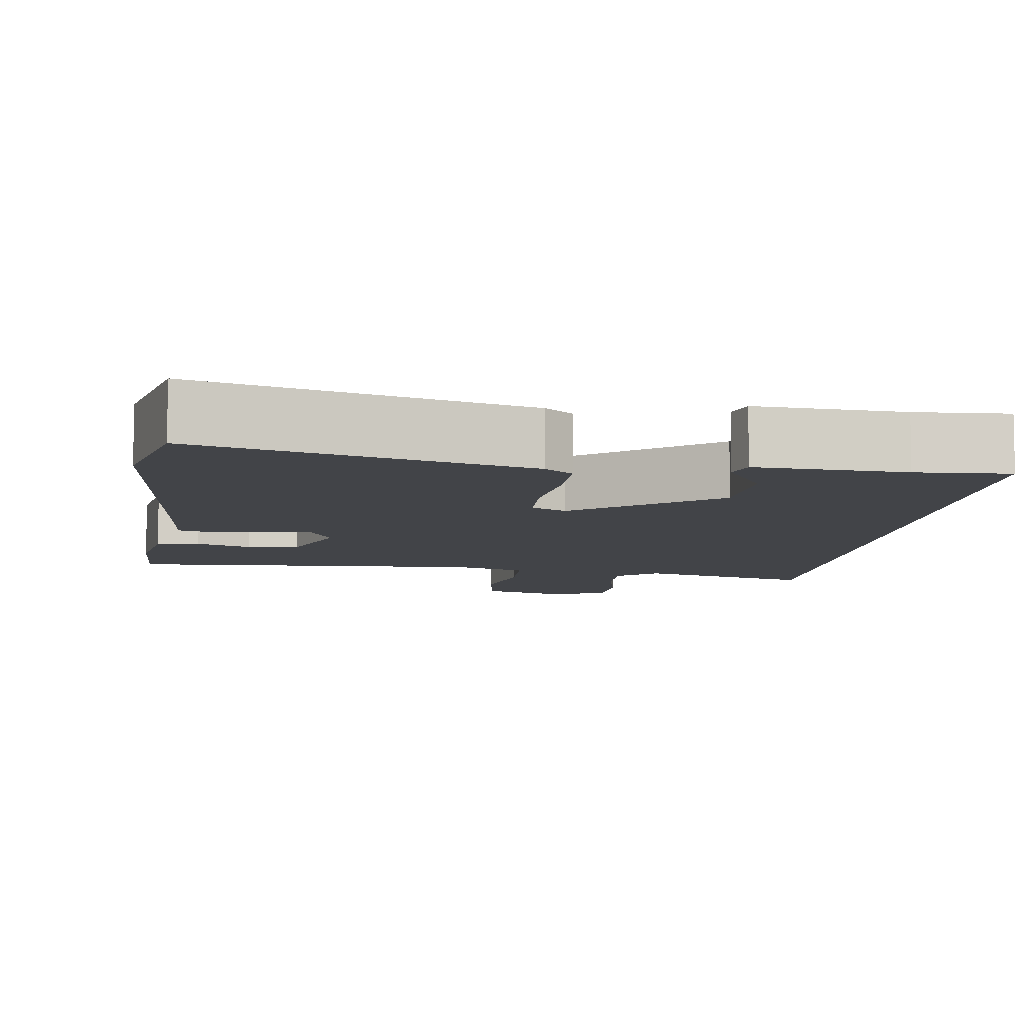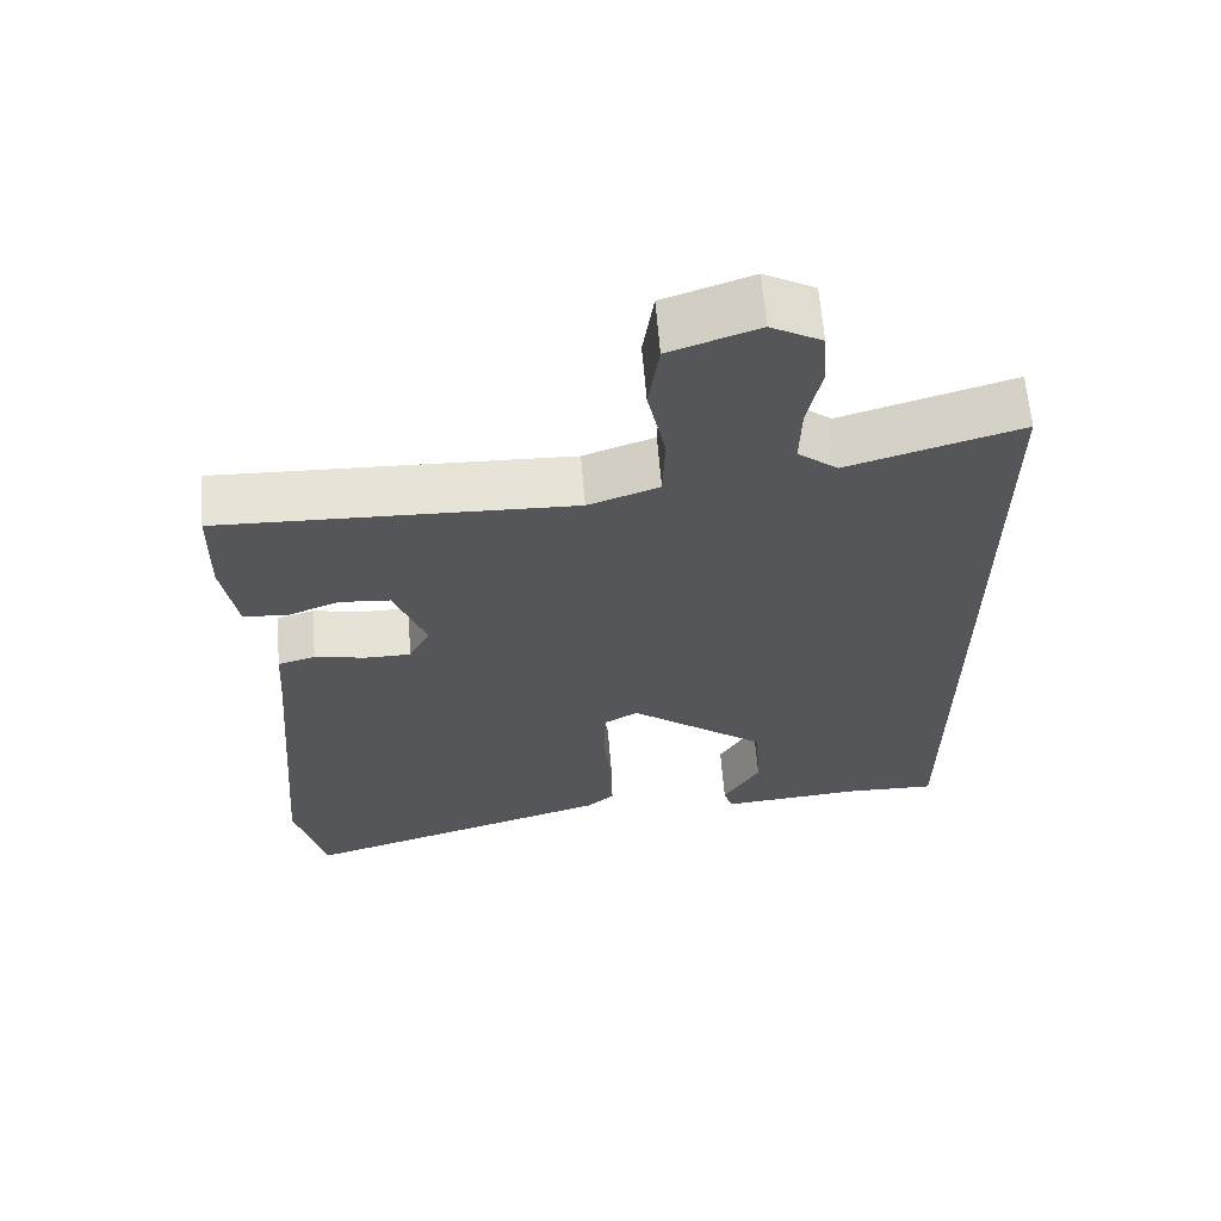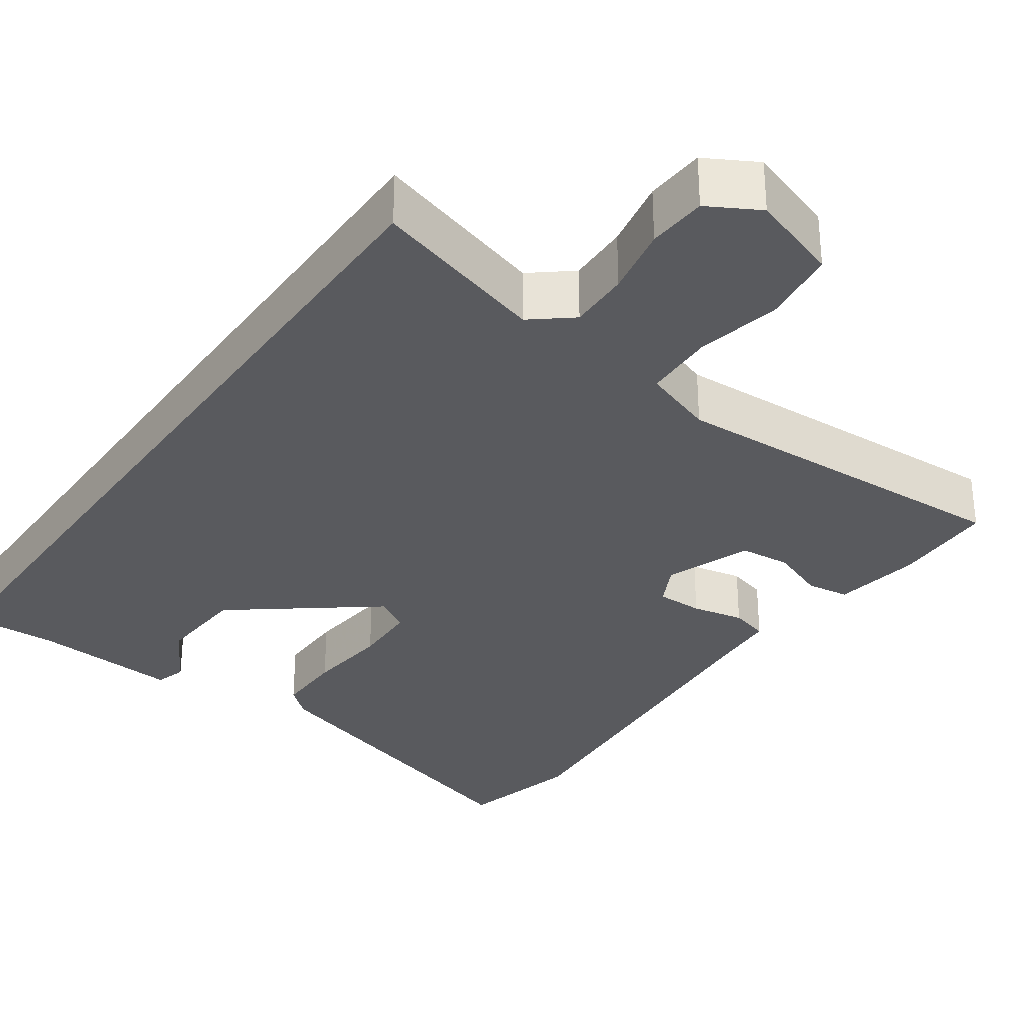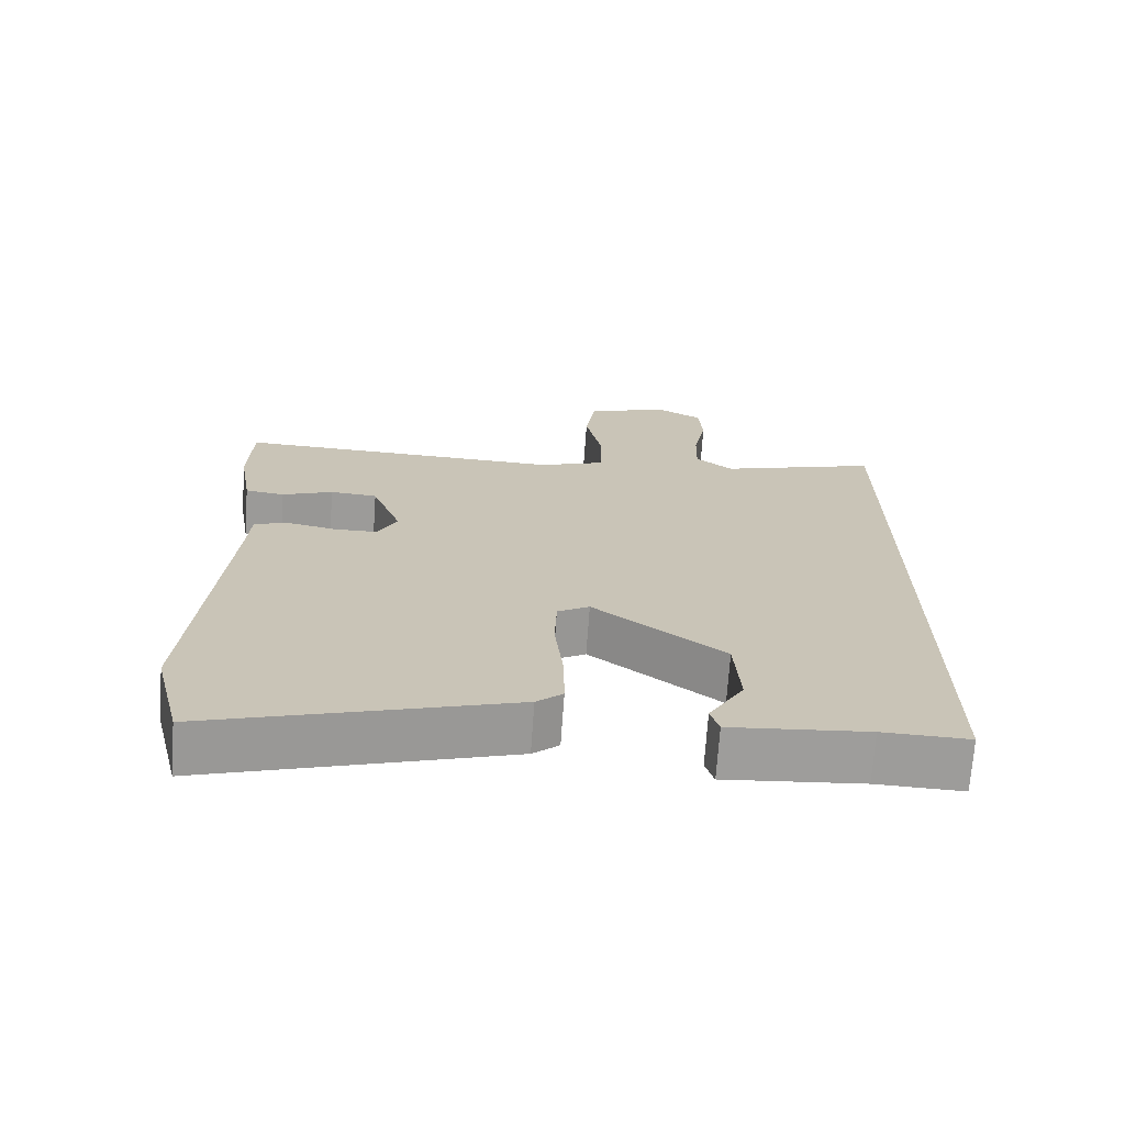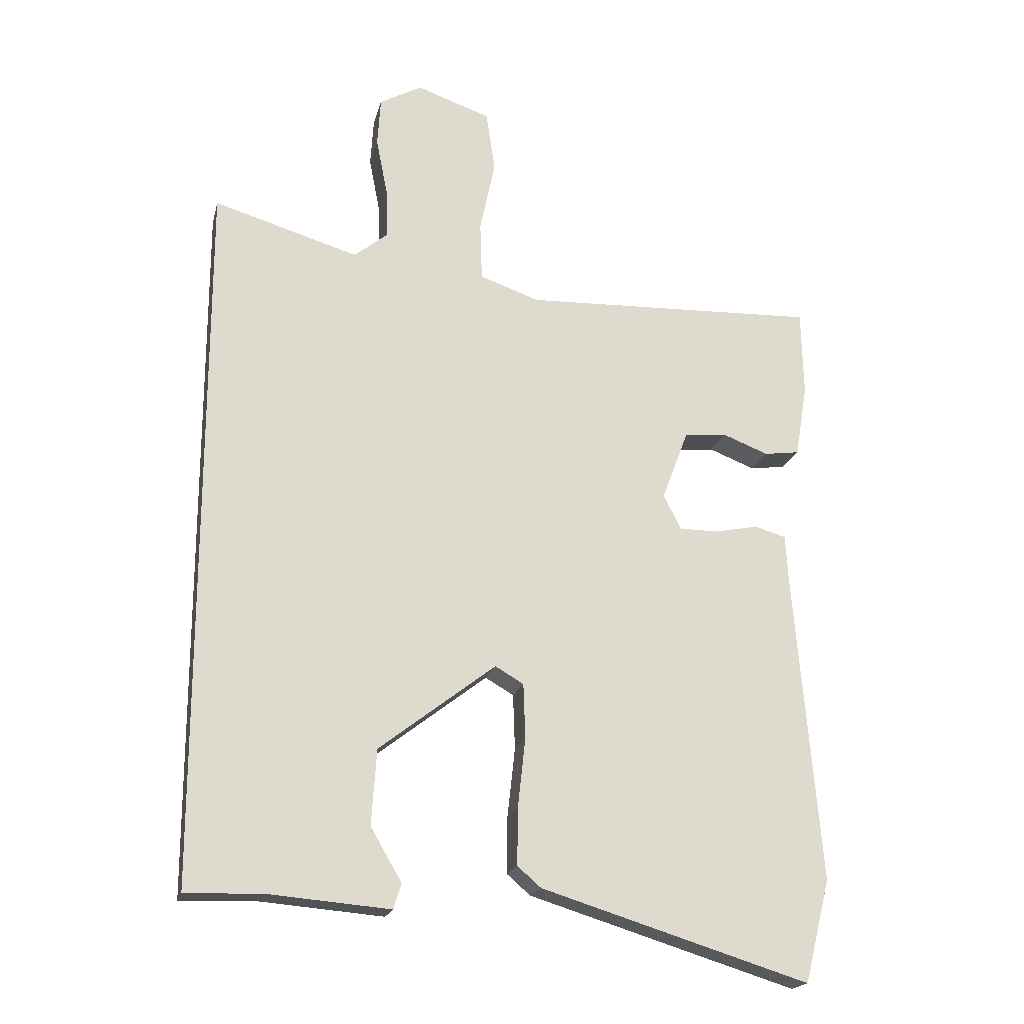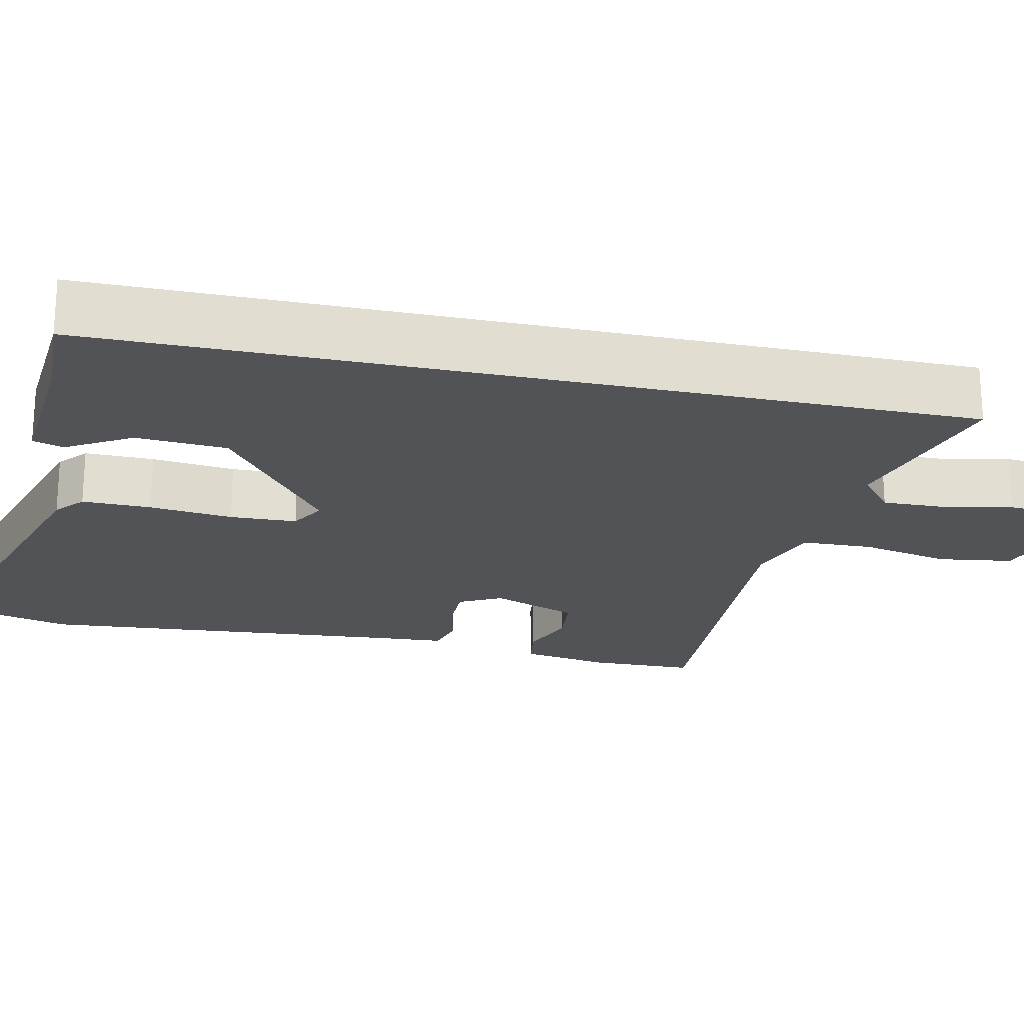
<metadata>
{"format":"obj","ext":"obj","renderer":"f3d","projection":"perspective","resolution":1024,"background":"white","views":[{"elev":-7.8,"azim":173.1,"up":"+Y"},{"elev":63.7,"azim":175.3,"up":"+Z"},{"elev":-31.6,"azim":-35.0,"up":"+Y"},{"elev":-70.4,"azim":176.0,"up":"+Z"},{"elev":-19.7,"azim":-13.3,"up":"+Z"},{"elev":-22.0,"azim":-102.2,"up":"+Y"}]}
</metadata>
<code>
v -0.5 0.07 0.583
v -0.271 0.07 0.515
v -0.218 0.07 0.558
v -0.22 0.07 0.638
v -0.238 0.07 0.73
v -0.233 0.07 0.808
v -0.166 0.07 0.845
v -0.049 0.07 0.805
v -0.035 0.07 0.708
v -0.059 0.07 0.593
v -0.056 0.07 0.5
v 0.038 0.07 0.467
v 0.505 0.07 0.485
v 0.508 0.07 0.349
v 0.489 0.07 0.234
v 0.433 0.07 0.226
v 0.361 0.07 0.254
v 0.294 0.07 0.248
v 0.252 0.07 0.136
v 0.28 0.07 0.081
v 0.341 0.07 0.081
v 0.409 0.07 0.095
v 0.459 0.07 0.081
v 0.464 0.07 0.001
v 0.504 0.07 -0.485
v 0.464 0.07 -0.646
v 0.041 0.07 -0.516
v 0.004 0.07 -0.484
v 0.005 0.07 -0.394
v 0.017 0.07 -0.285
v 0.014 0.07 -0.198
v -0.031 0.07 -0.172
v -0.215 0.07 -0.314
v -0.223 0.07 -0.433
v -0.174 0.07 -0.517
v -0.186 0.07 -0.557
v -0.379 0.07 -0.541
v -0.5 0.07 -0.545
v -0.5 0 0.583
v -0.271 0 0.515
v -0.218 0 0.558
v -0.22 0 0.638
v -0.238 0 0.73
v -0.233 0 0.808
v -0.166 0 0.845
v -0.049 0 0.805
v -0.035 0 0.708
v -0.059 0 0.593
v -0.056 0 0.5
v 0.038 0 0.467
v 0.505 0 0.485
v 0.508 0 0.349
v 0.489 0 0.234
v 0.433 0 0.226
v 0.361 0 0.254
v 0.294 0 0.248
v 0.252 0 0.136
v 0.28 0 0.081
v 0.341 0 0.081
v 0.409 0 0.095
v 0.459 0 0.081
v 0.464 0 0.001
v 0.504 0 -0.485
v 0.464 0 -0.646
v 0.041 0 -0.516
v 0.004 0 -0.484
v 0.005 0 -0.394
v 0.017 0 -0.285
v 0.014 0 -0.198
v -0.031 0 -0.172
v -0.215 0 -0.314
v -0.223 0 -0.433
v -0.174 0 -0.517
v -0.186 0 -0.557
v -0.379 0 -0.541
v -0.5 0 -0.545
f 37 38 1 2
f 34 35 36 37
f 33 34 37 2
f 32 33 2 3
f 31 32 3 4
f 27 28 29 30
f 27 30 31
f 24 25 26 27
f 24 27 31
f 21 22 23 24
f 20 21 24 31
f 19 20 31 4
f 14 15 16 17
f 12 13 14 17
f 11 12 17 18
f 7 8 9 10
f 7 10 11
f 6 7 11
f 5 6 11
f 4 5 11
f 19 4 11
f 11 18 19
f 40 39 76 75
f 75 74 73 72
f 40 75 72 71
f 41 40 71 70
f 42 41 70 69
f 68 67 66 65
f 69 68 65
f 65 64 63 62
f 69 65 62
f 62 61 60 59
f 69 62 59 58
f 42 69 58 57
f 55 54 53 52
f 55 52 51 50
f 56 55 50 49
f 48 47 46 45
f 49 48 45
f 49 45 44
f 49 44 43
f 49 43 42
f 49 42 57
f 57 56 49
f 1 39 40 2
f 2 40 41 3
f 3 41 42 4
f 4 42 43 5
f 5 43 44 6
f 6 44 45 7
f 7 45 46 8
f 8 46 47 9
f 9 47 48 10
f 10 48 49 11
f 11 49 50 12
f 12 50 51 13
f 13 51 52 14
f 14 52 53 15
f 15 53 54 16
f 16 54 55 17
f 17 55 56 18
f 18 56 57 19
f 19 57 58 20
f 20 58 59 21
f 21 59 60 22
f 22 60 61 23
f 23 61 62 24
f 24 62 63 25
f 25 63 64 26
f 26 64 65 27
f 27 65 66 28
f 28 66 67 29
f 29 67 68 30
f 30 68 69 31
f 31 69 70 32
f 32 70 71 33
f 33 71 72 34
f 34 72 73 35
f 35 73 74 36
f 36 74 75 37
f 37 75 76 38
f 38 76 39 1

</code>
